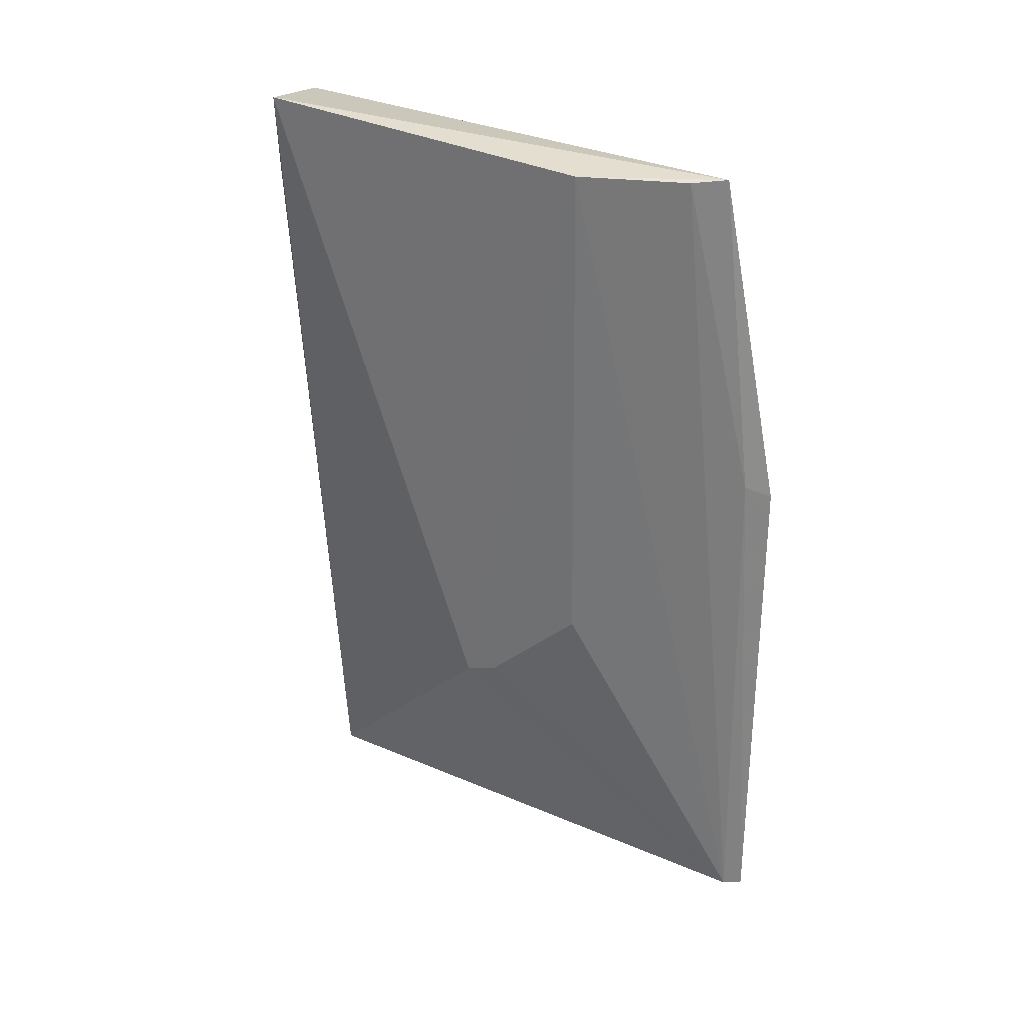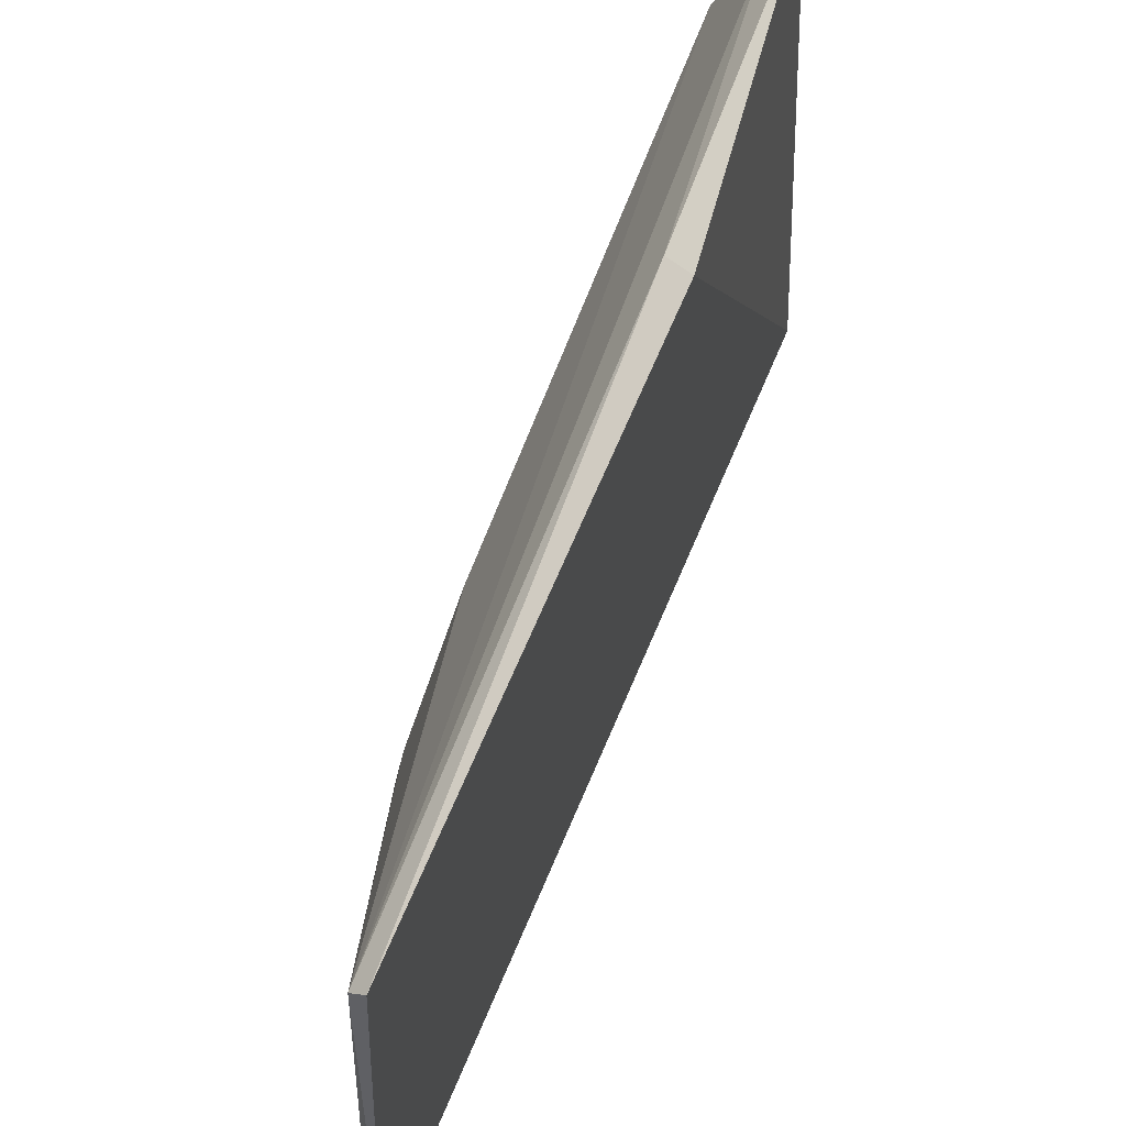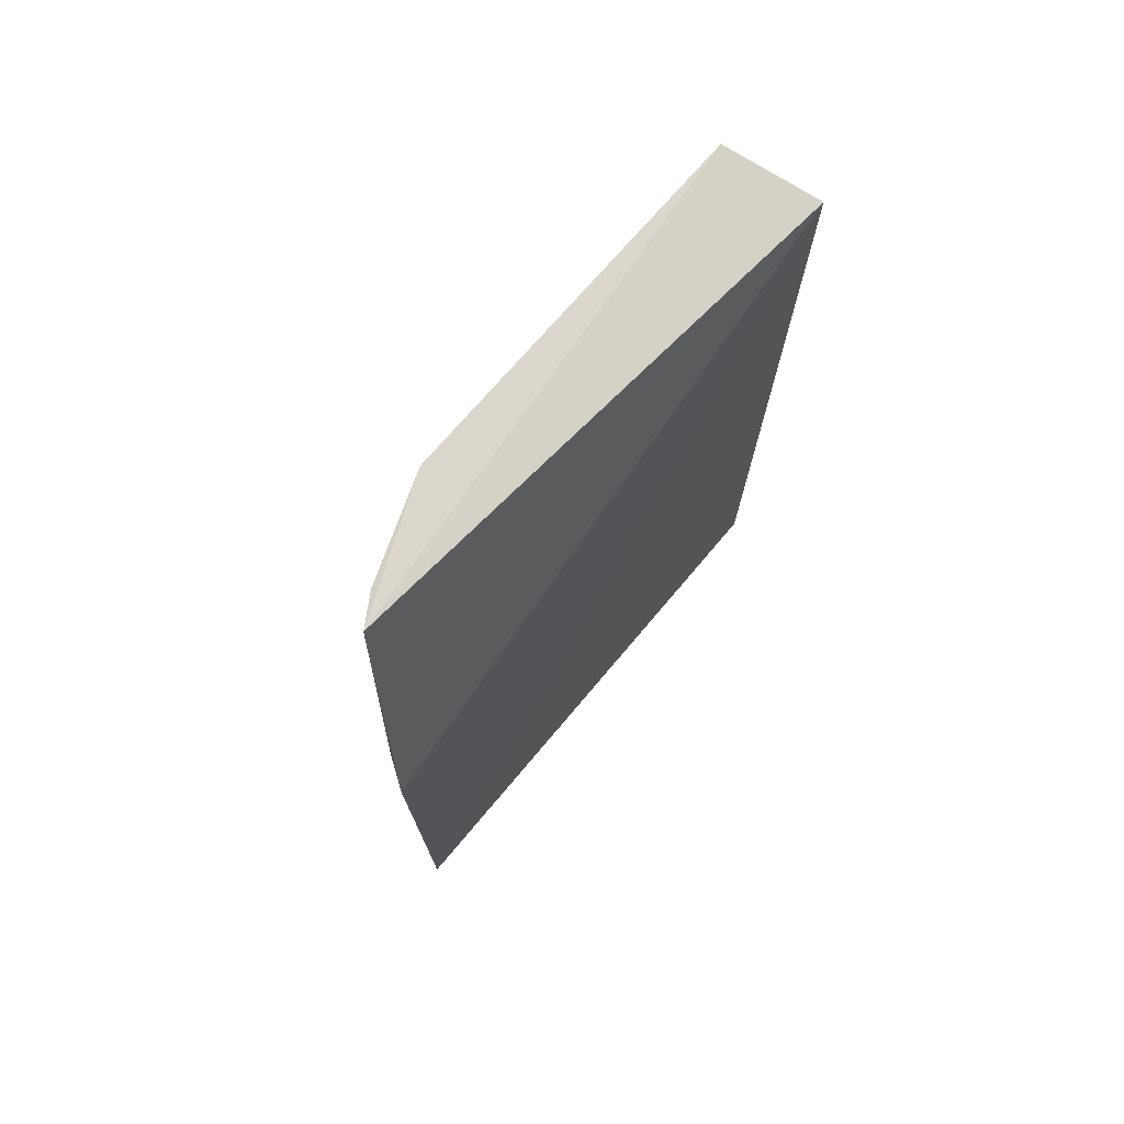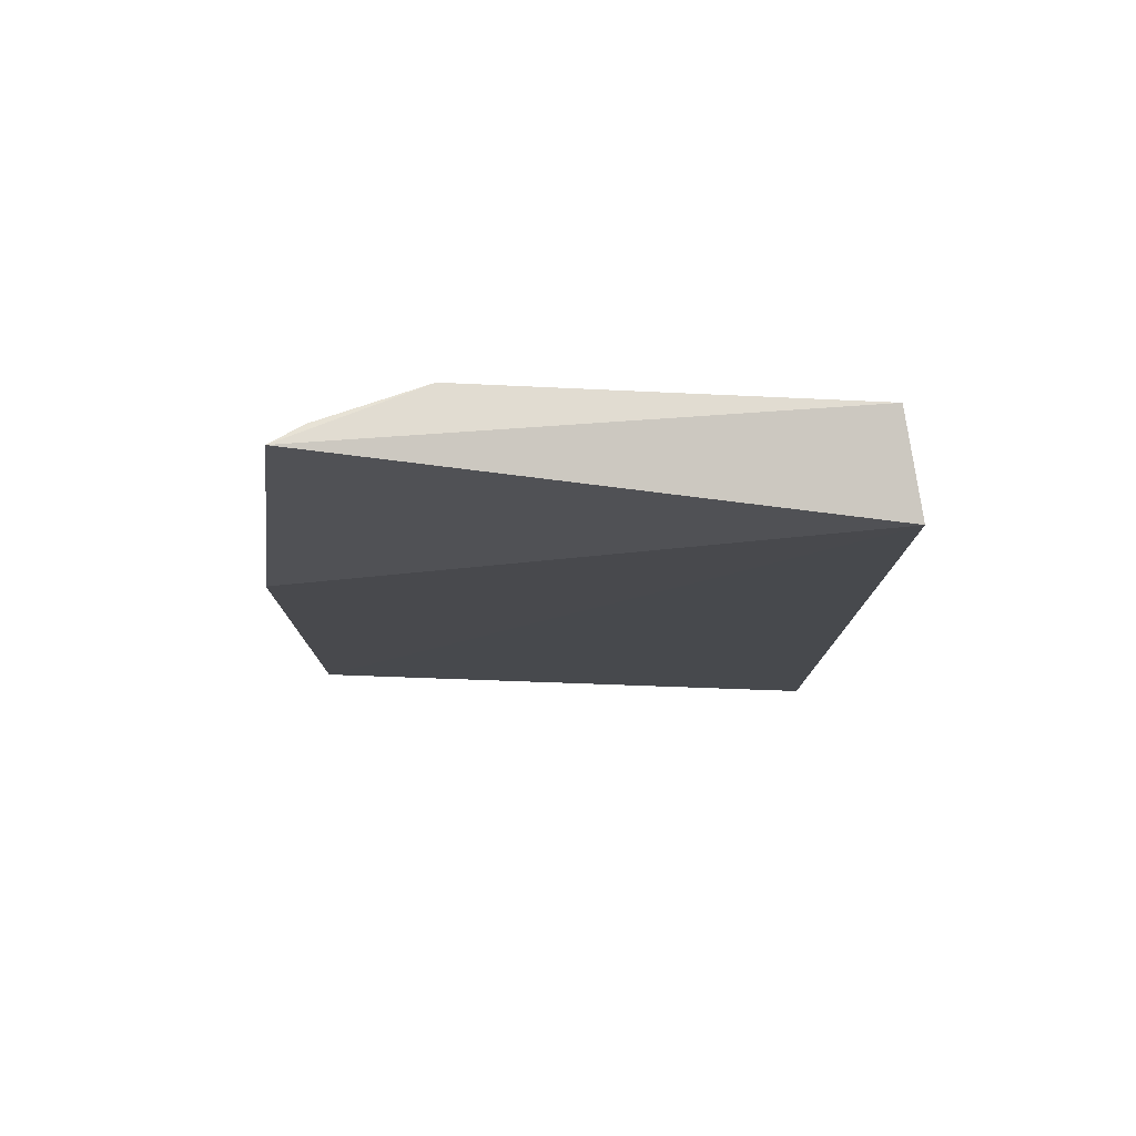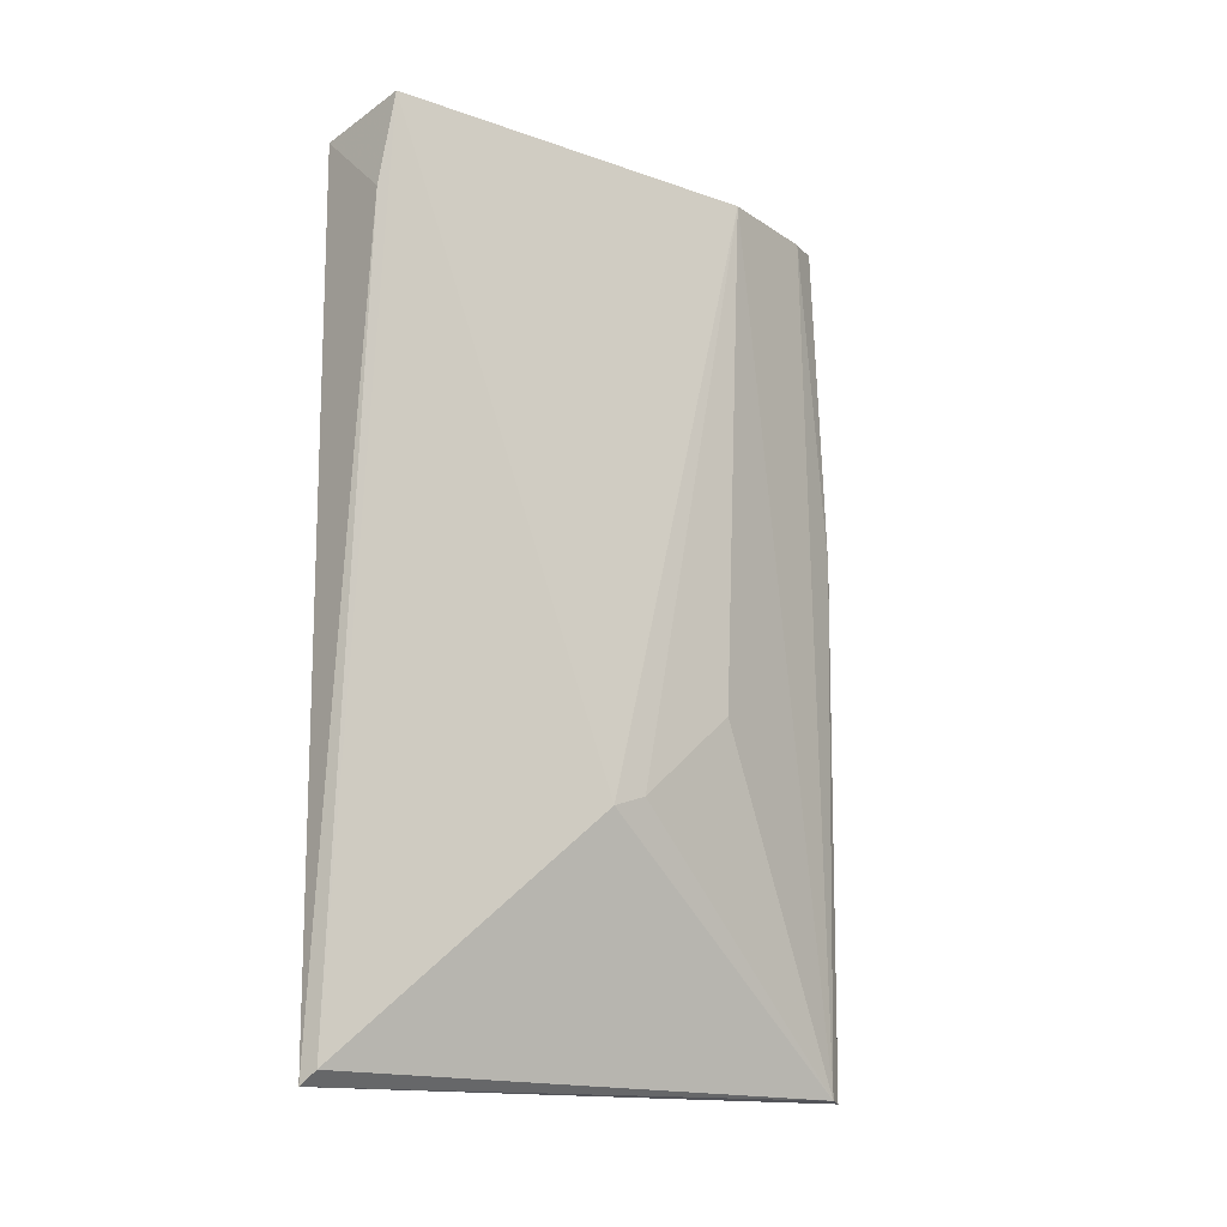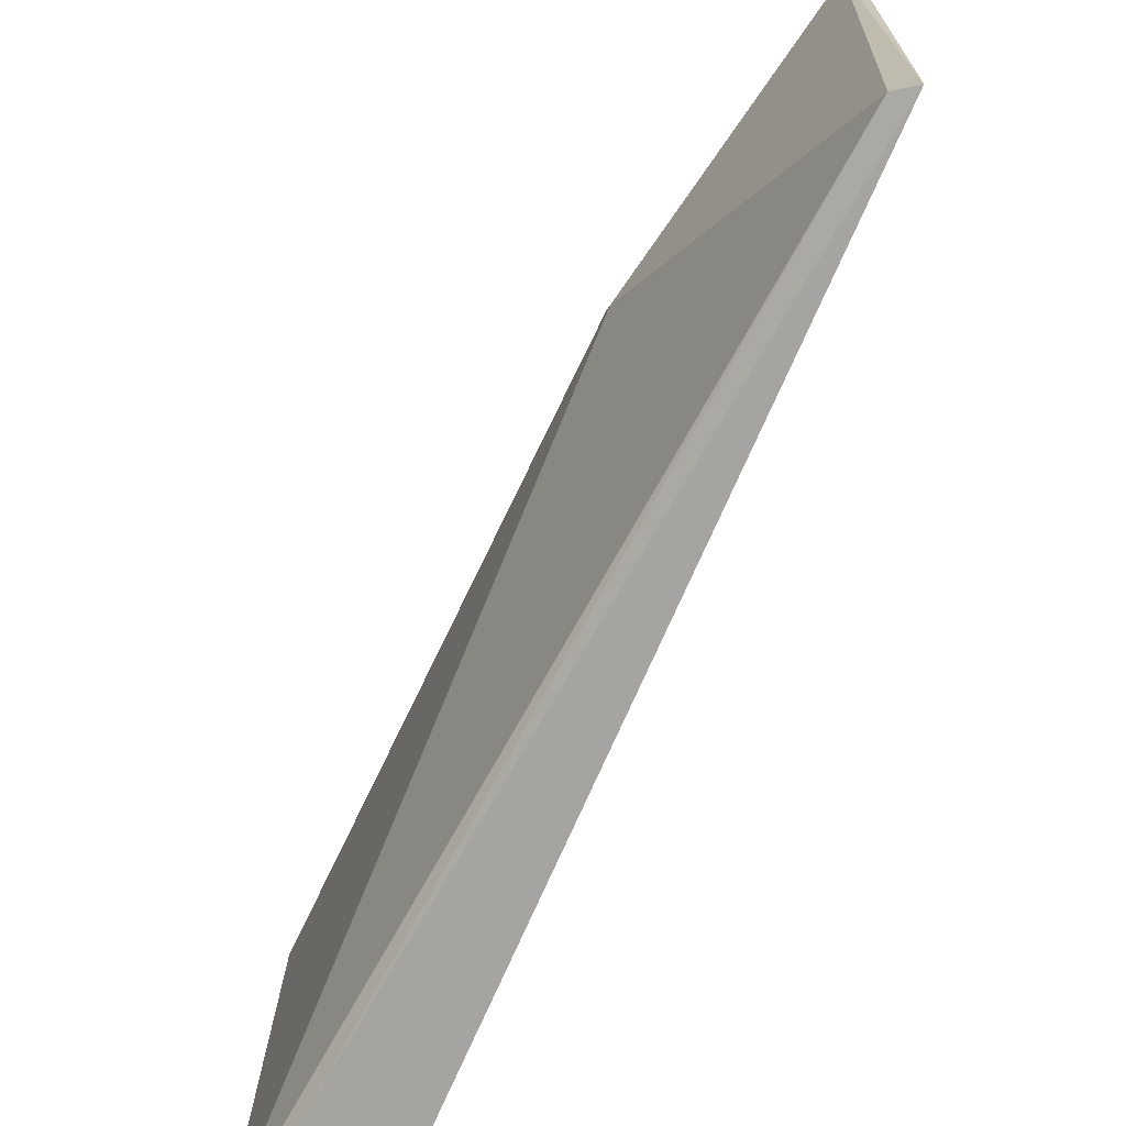
<metadata>
{"format":"obj","ext":"obj","renderer":"f3d","projection":"perspective","resolution":1024,"background":"white","views":[{"elev":28.7,"azim":124.6,"up":"+Z"},{"elev":62.1,"azim":-157.8,"up":"+Y"},{"elev":73.3,"azim":-137.8,"up":"+Z"},{"elev":77.8,"azim":-85.9,"up":"+Z"},{"elev":-16.5,"azim":59.4,"up":"+Z"},{"elev":-70.9,"azim":156.7,"up":"+Y"}]}
</metadata>
<code>
v 0.01829 0.1085 0.06022
v 0.02113 0.08727 0.06076
v 0.02055 0.09862 0.03467
v 0.01619 0.1103 0.02405
v 0.01713 0.08626 0.06011
v 0.02094 0.103 0.06005
v 0.01628 0.1104 0.0457
v 0.01709 0.08658 0.02377
v 0.02009 0.1027 0.03837
v 0.01914 0.1073 0.06009
v 0.02067 0.09719 0.03417
v 0.01741 0.1097 0.04644
v 0.02046 0.08689 0.05695
v 0.01675 0.1097 0.02412
v 0.01776 0.08695 0.02432
f 5 2 1
f 6 1 2
f 7 5 1
f 7 4 5
f 8 5 4
f 9 6 3
f 10 1 6
f 11 6 2
f 11 3 6
f 12 7 1
f 12 4 7
f 12 1 10
f 13 2 5
f 13 5 8
f 14 9 3
f 14 12 10
f 14 4 12
f 14 10 6
f 14 6 9
f 14 3 11
f 14 8 4
f 15 11 2
f 15 14 11
f 15 8 14
f 15 13 8
f 15 2 13

</code>
